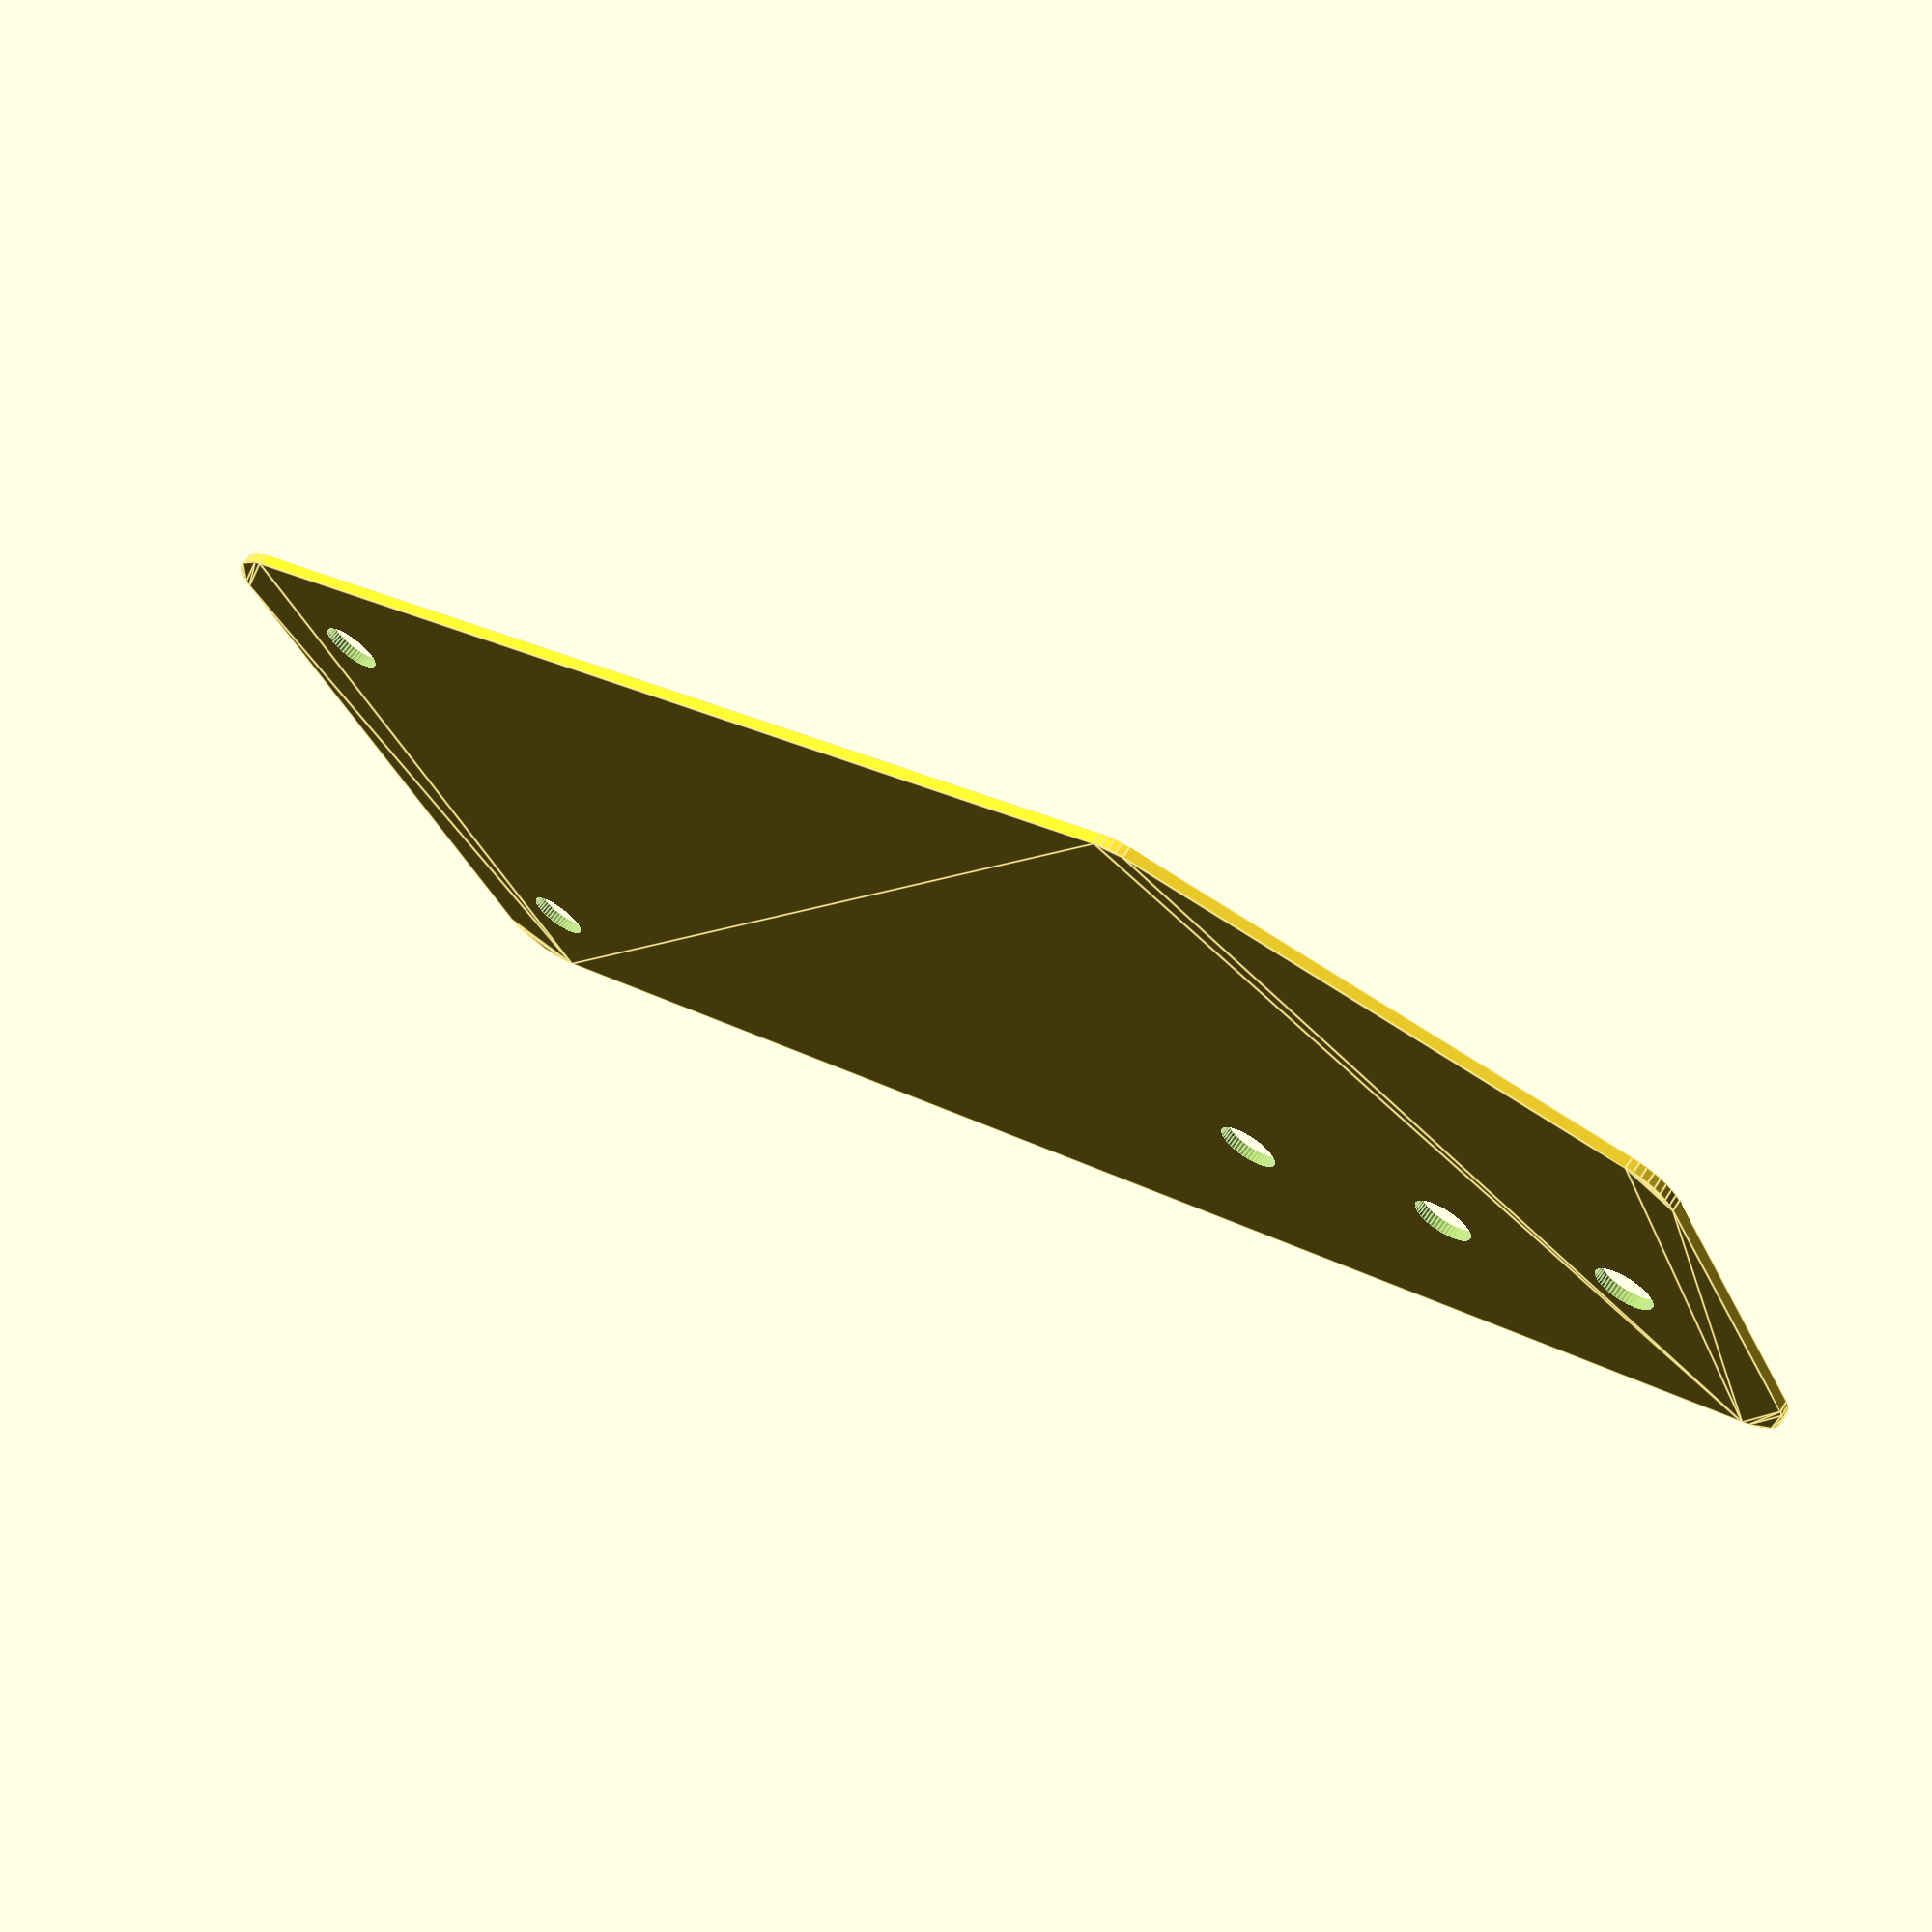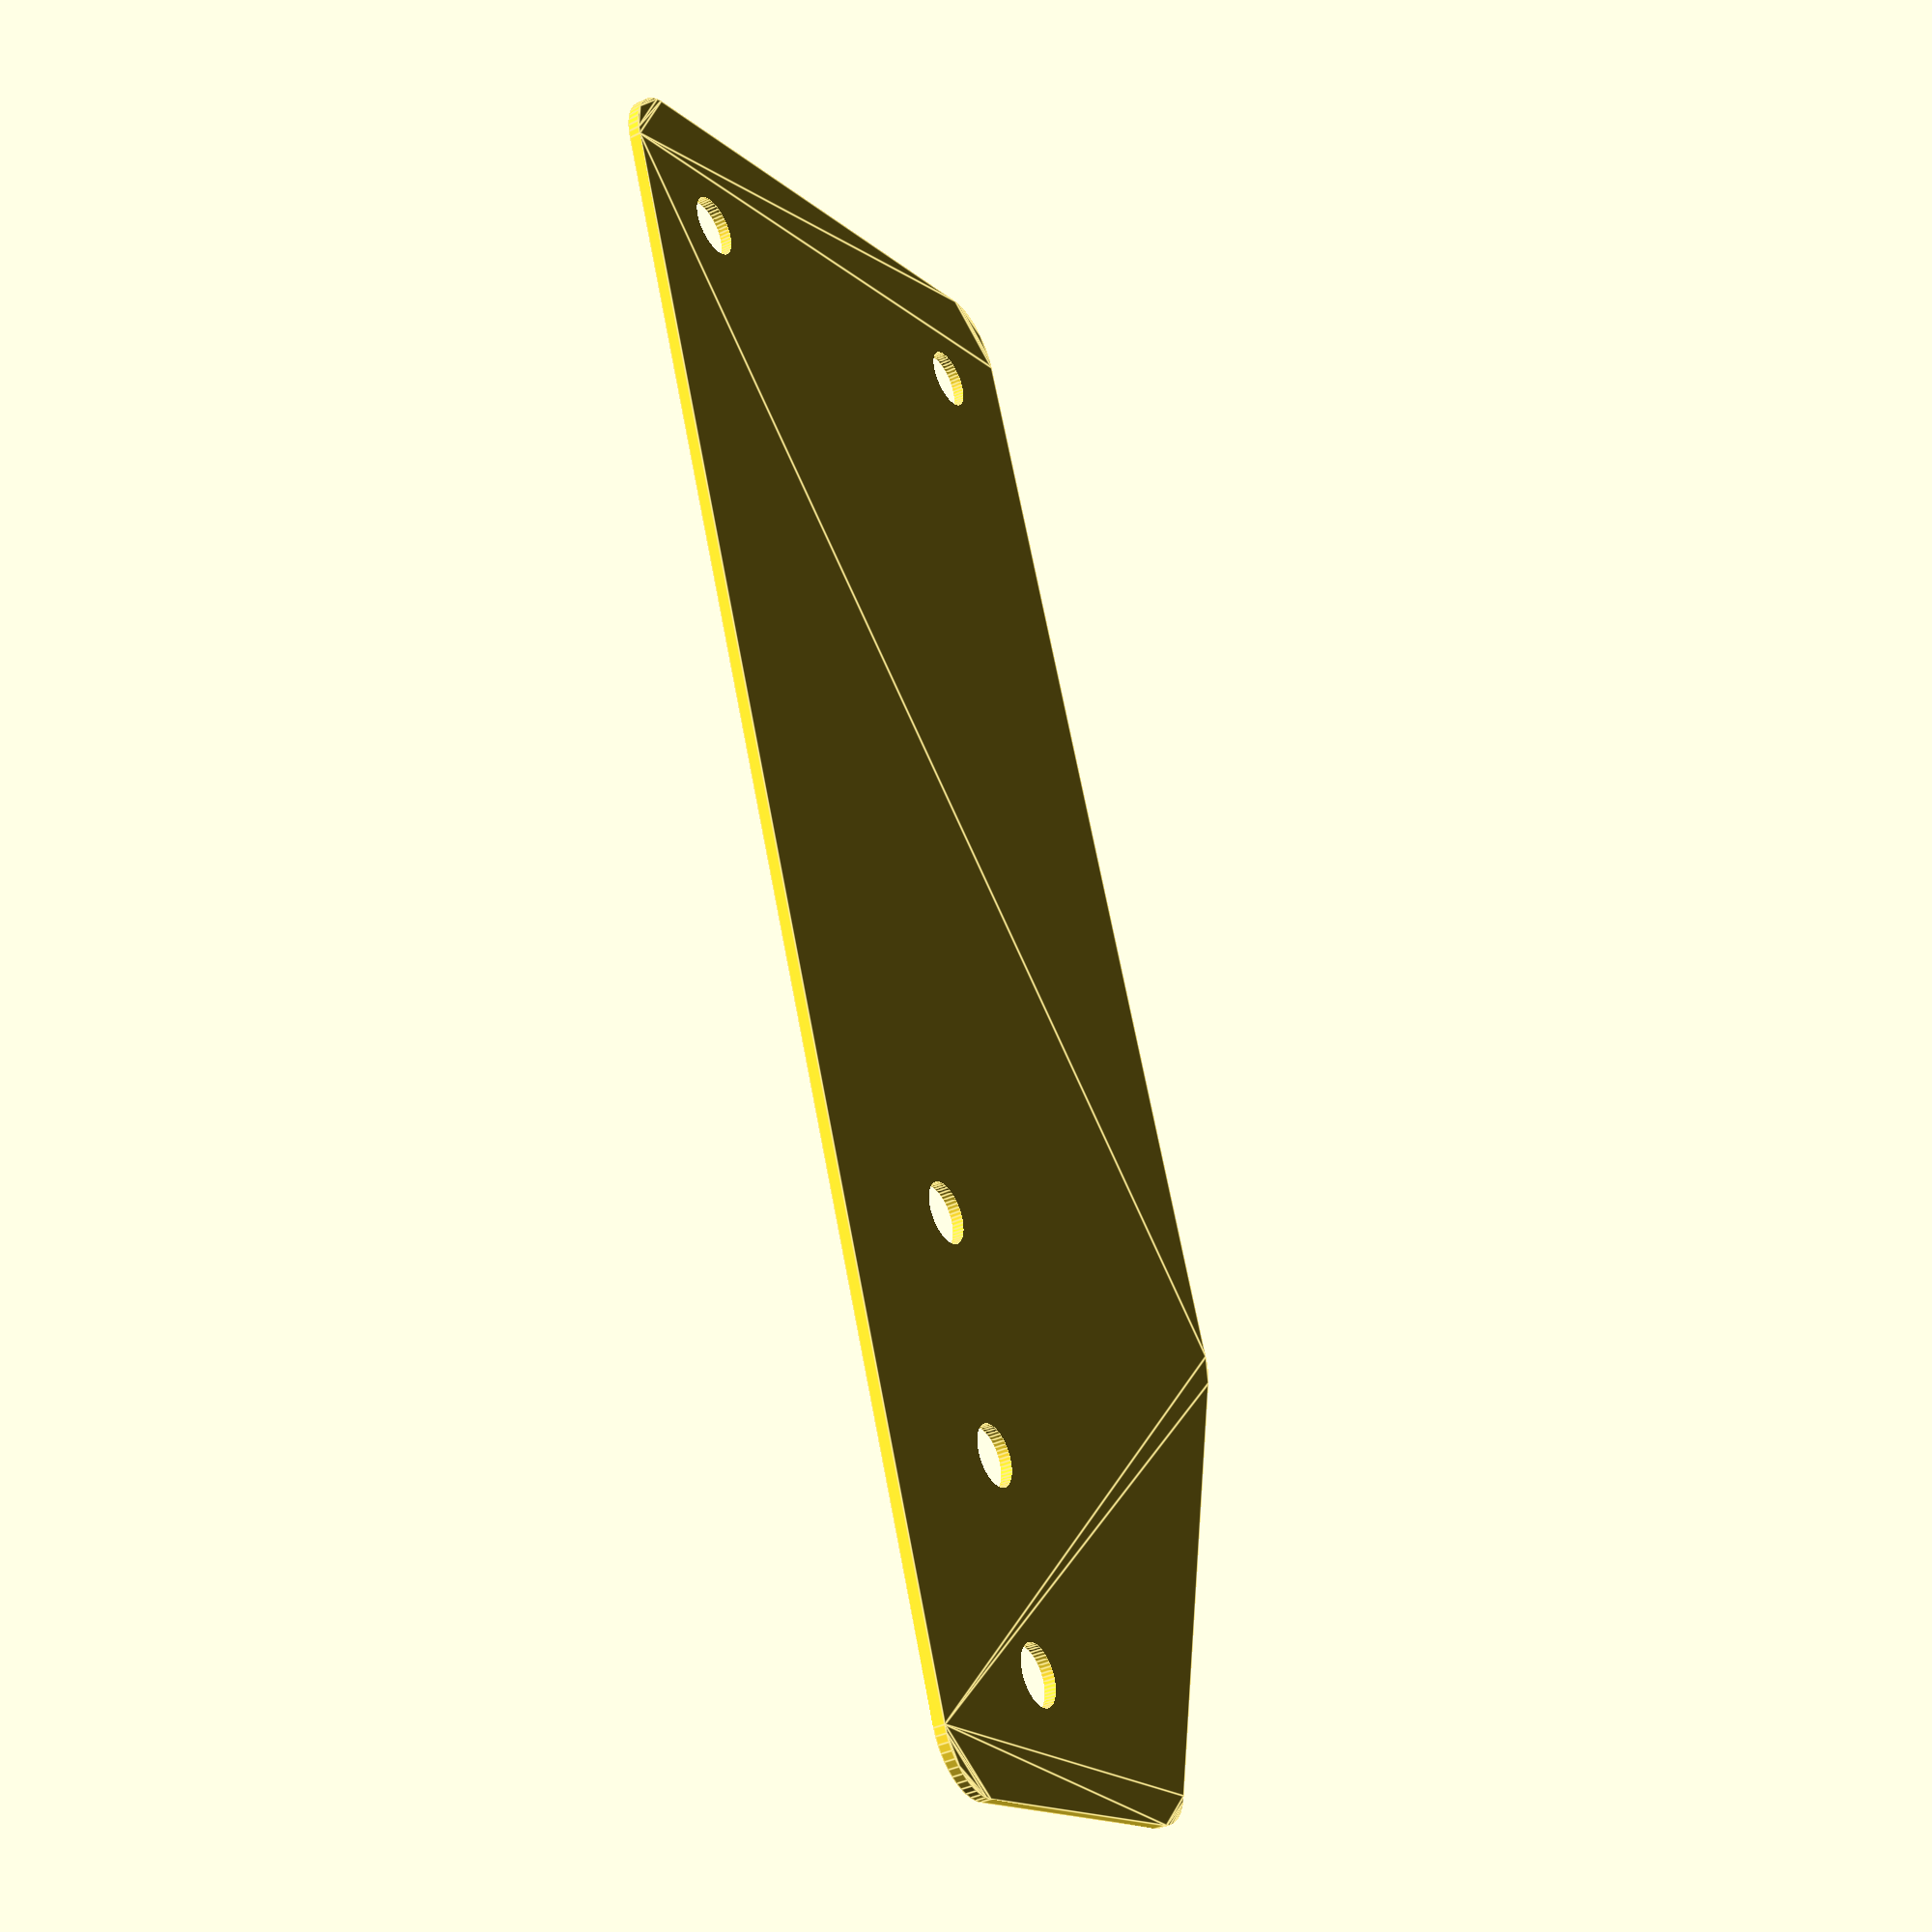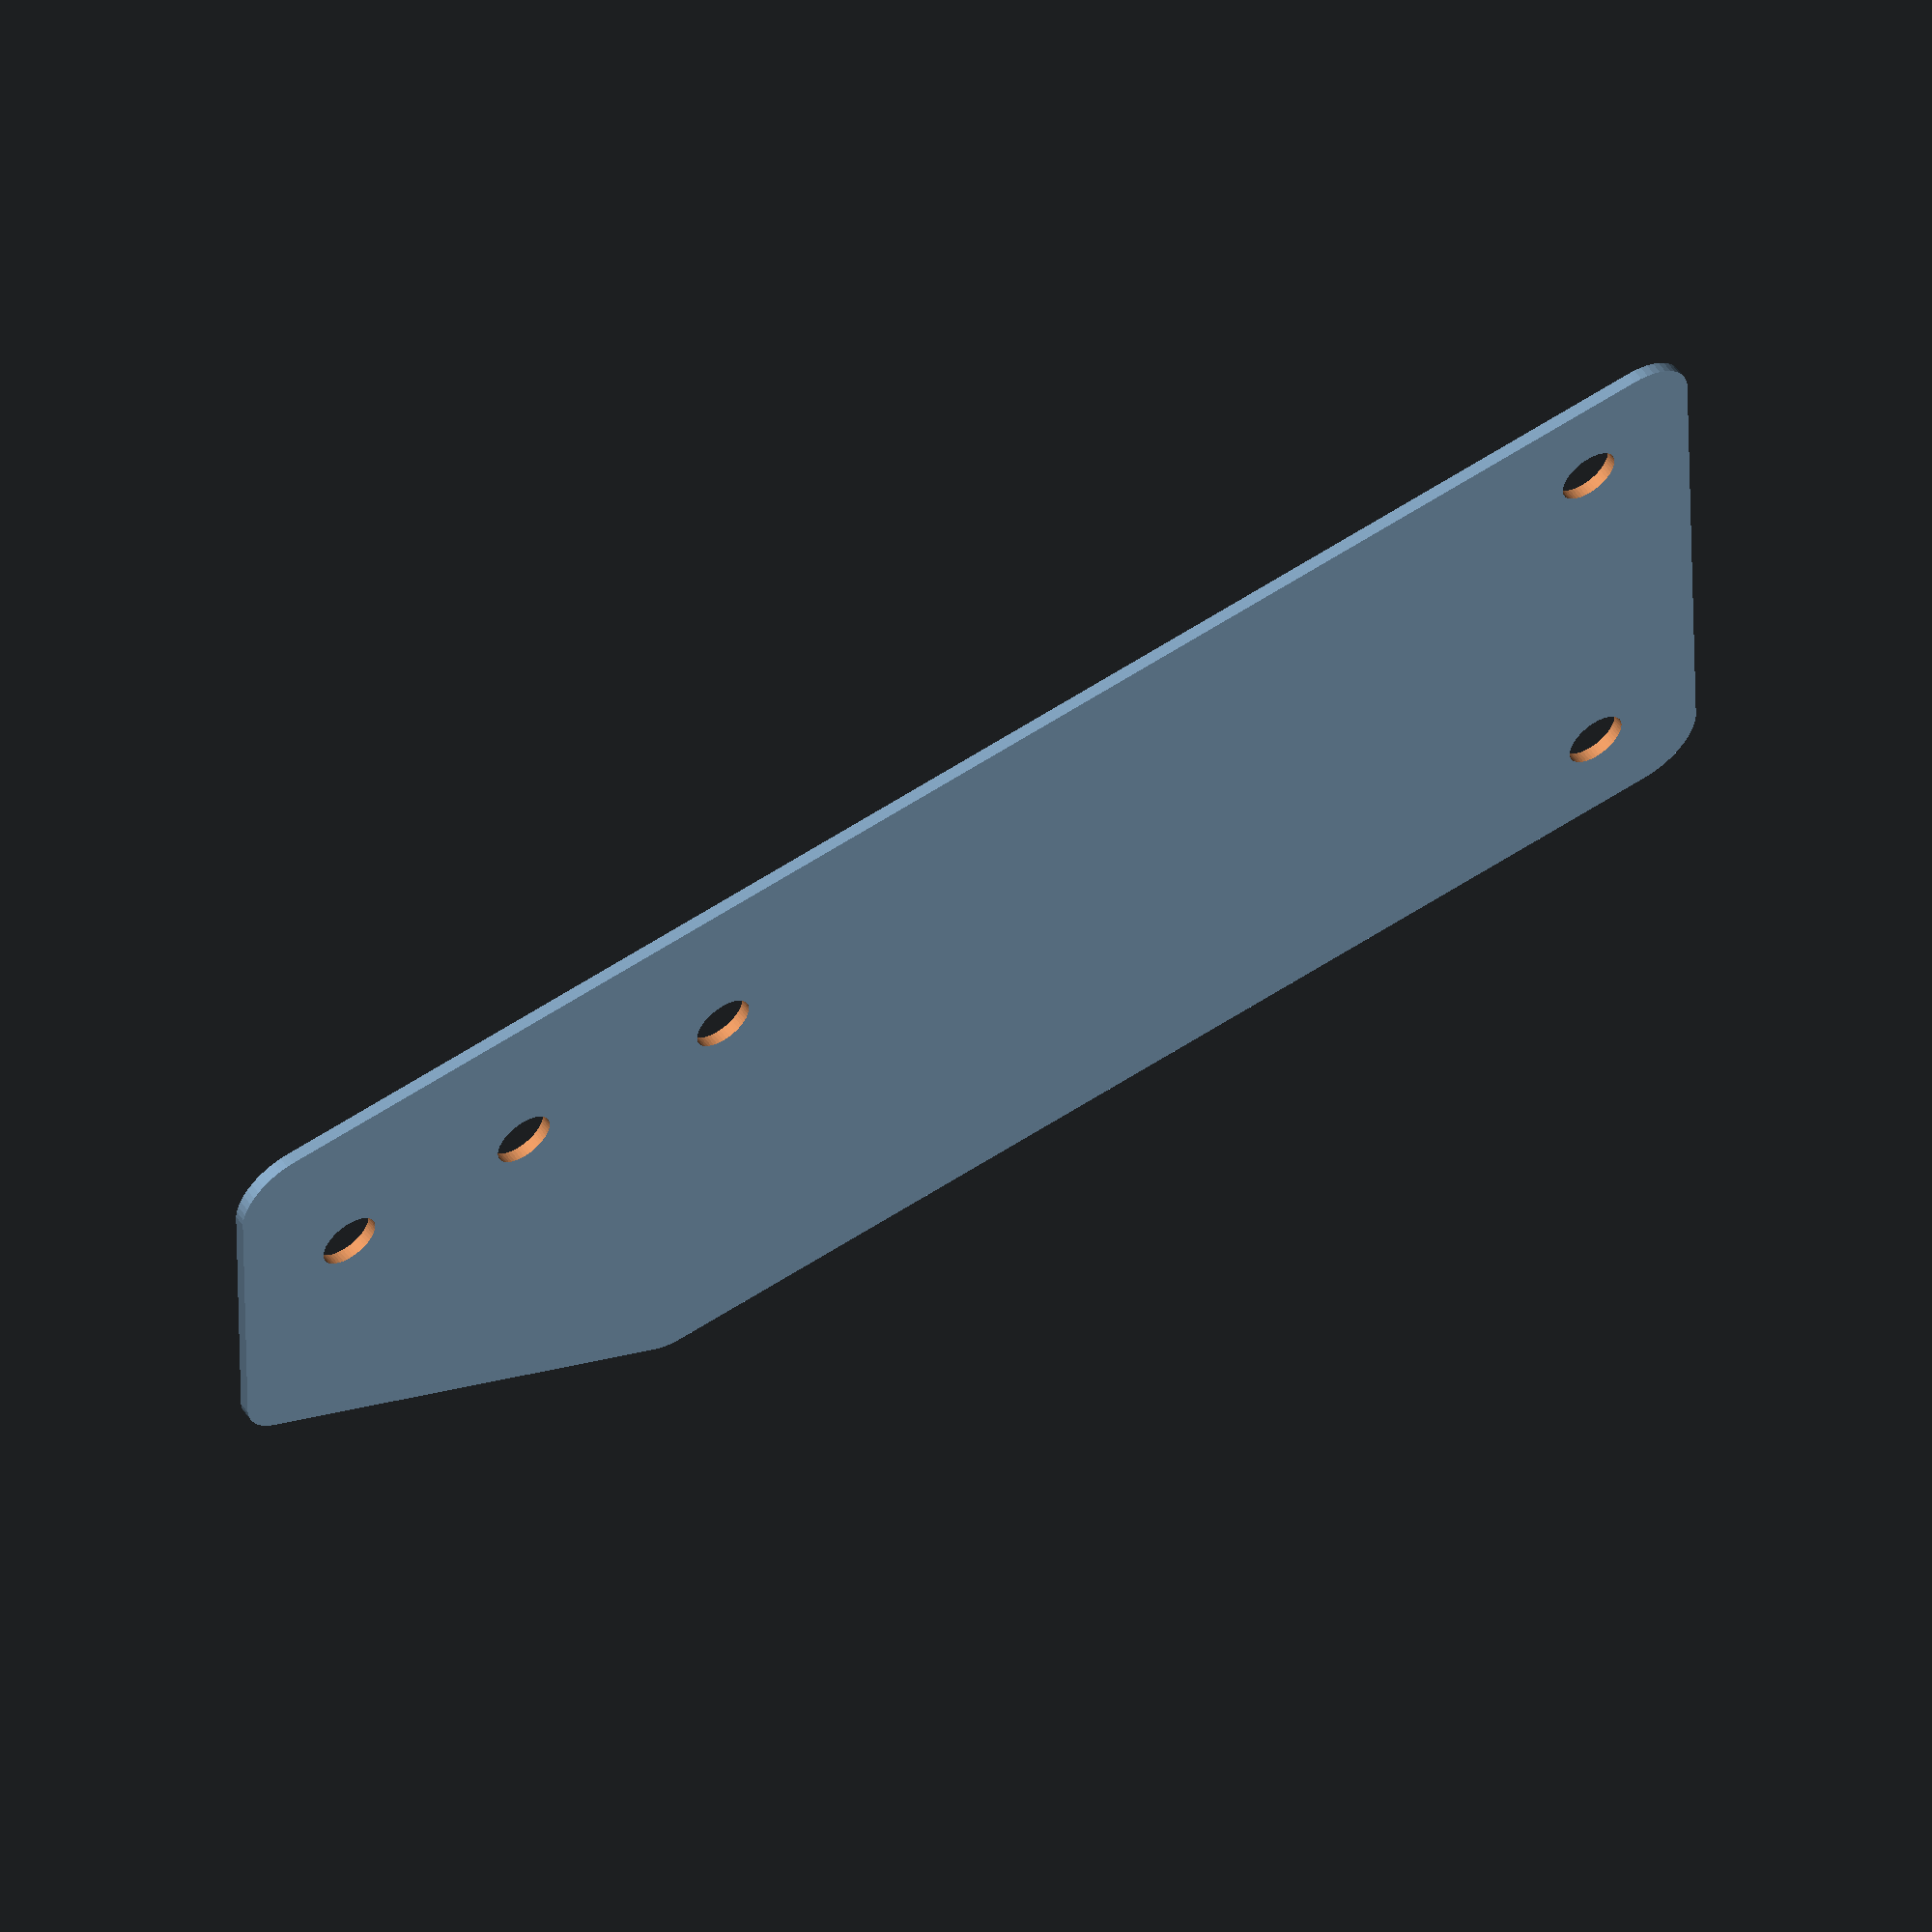
<openscad>
$fn = 50;

panel_thickness = 6.35;
rounding_diameter = 5.2;
real_height = 145;
real_width = 60;
main_square_width = real_width - rounding_diameter * 2;
main_square_height = real_height - rounding_diameter * 2;
screw_hole_diameter = 5.2;
screw_hole_radius = screw_hole_diameter / 2;

module screw(pos) {
   translate(pos) {
//        linear_extrude(panel_thickness + 1) {
            circle(screw_hole_radius);
//        }
    }
}

difference () {
//    linear_extrude(panel_thickness) {
        minkowski() {
            difference() {
                translate([rounding_diameter,rounding_diameter,0]) {
                    square([main_square_width, main_square_height]);
                }
        
                translate([real_width / 2, real_height, 0]) {
                    rotate([0,0,-60]) {
                        square([100,100]);
                    }
                }
            }
            circle(rounding_diameter);
        }
//    }
    
    screw([10,10,0]);
    screw([real_width - 10,10,0]);
    screw([16.5,real_height-10.5,0]);
    screw([16.5,real_height-28,0]);
    screw([16.5,real_height-48,0]);

}
</openscad>
<views>
elev=292.6 azim=298.3 roll=213.6 proj=p view=edges
elev=218.8 azim=21.1 roll=58.5 proj=p view=edges
elev=123.6 azim=271.0 roll=34.4 proj=o view=wireframe
</views>
